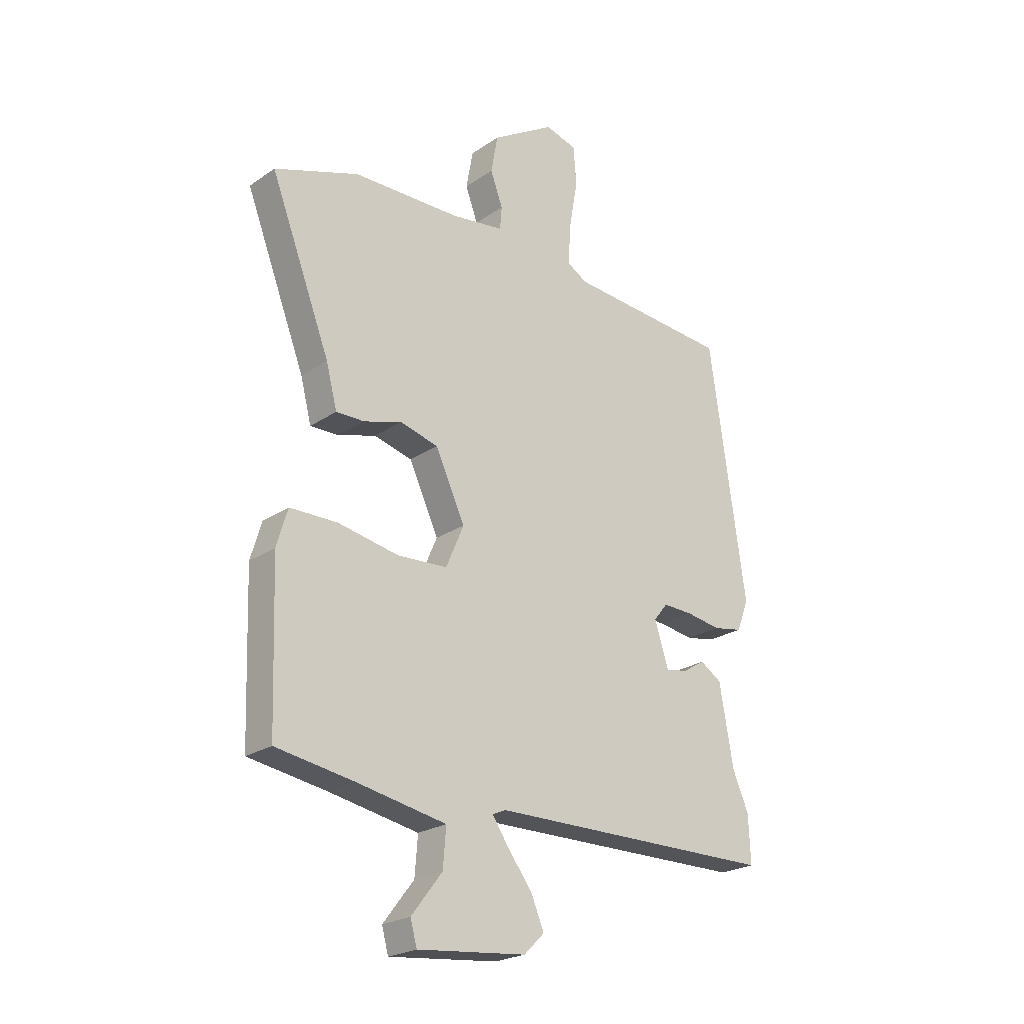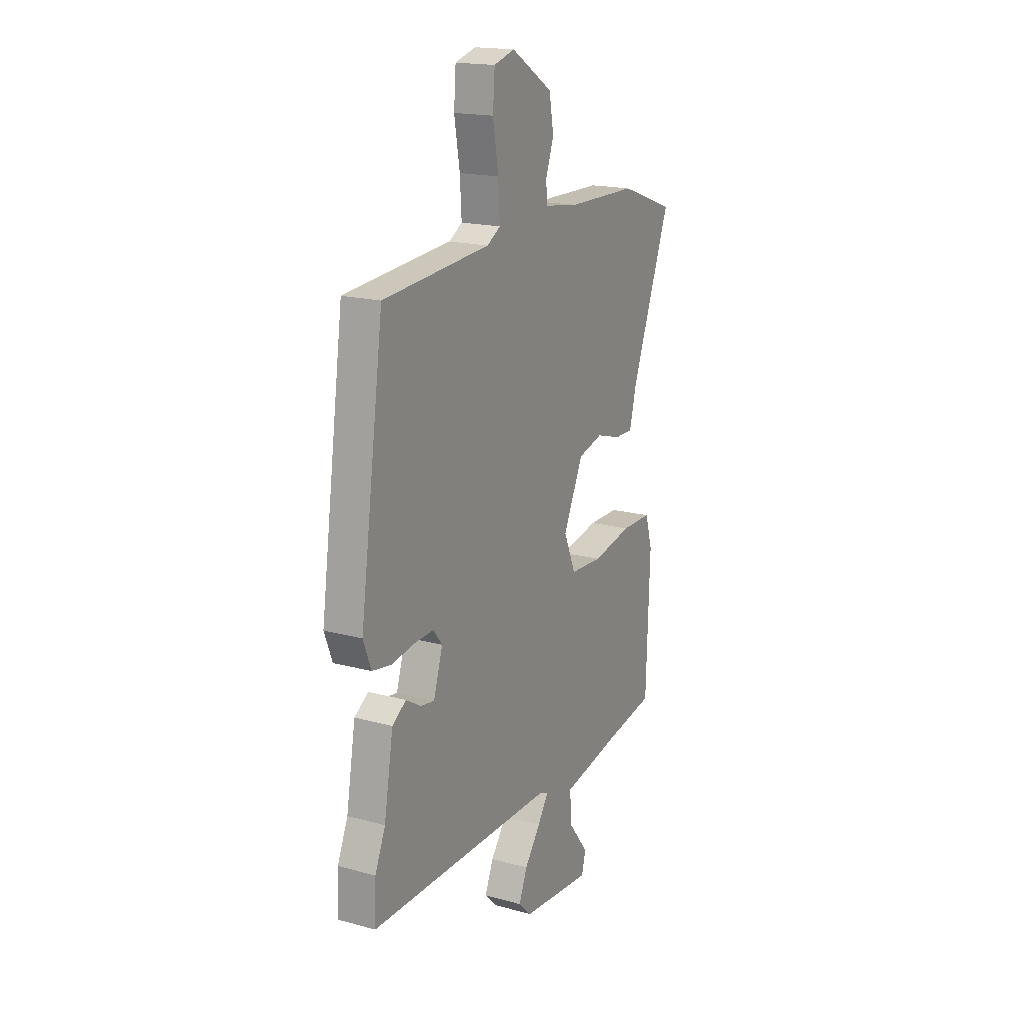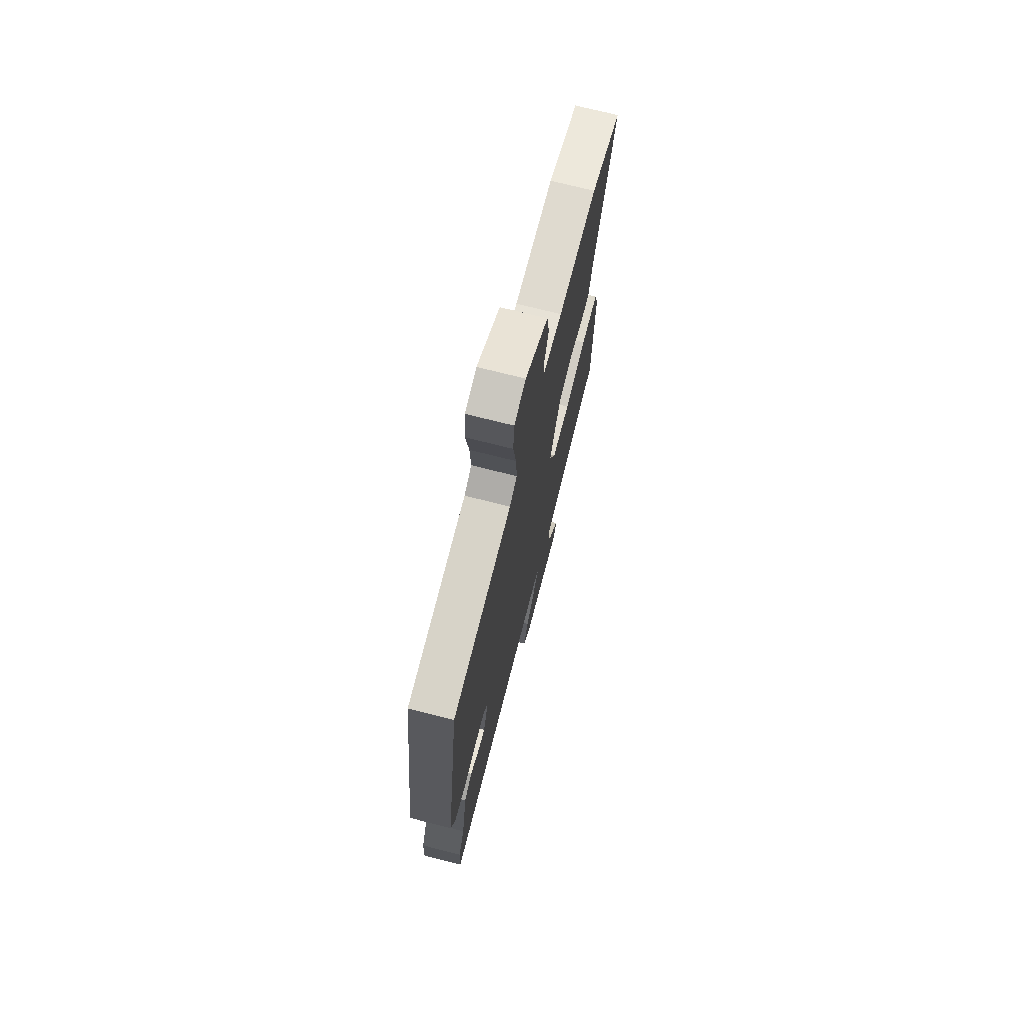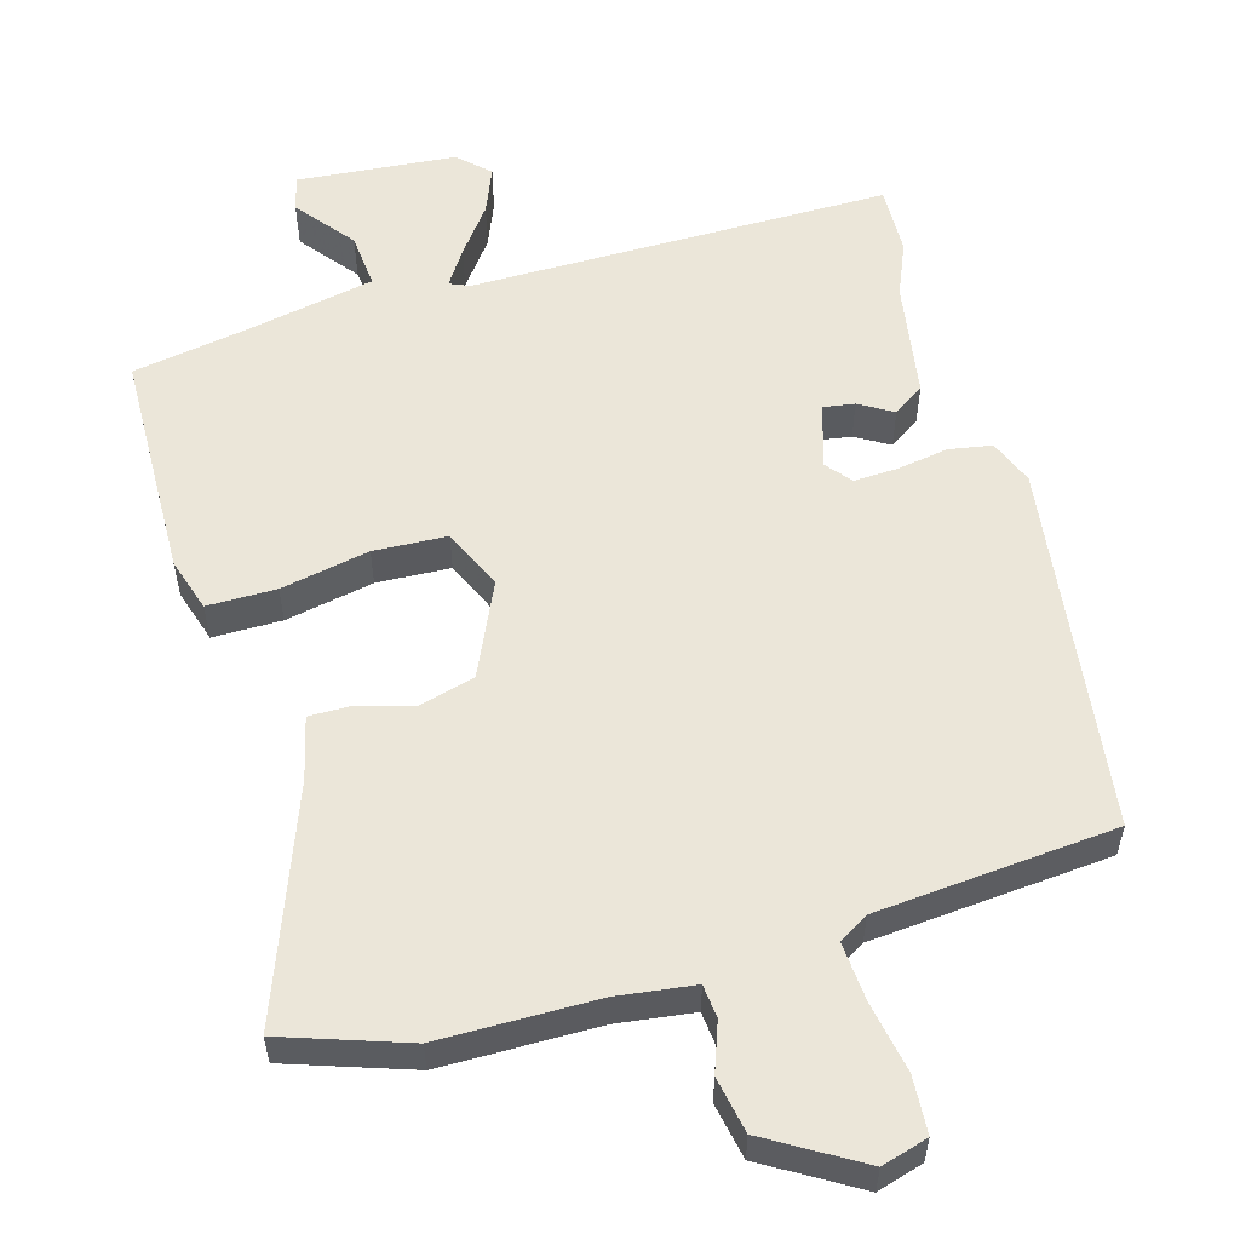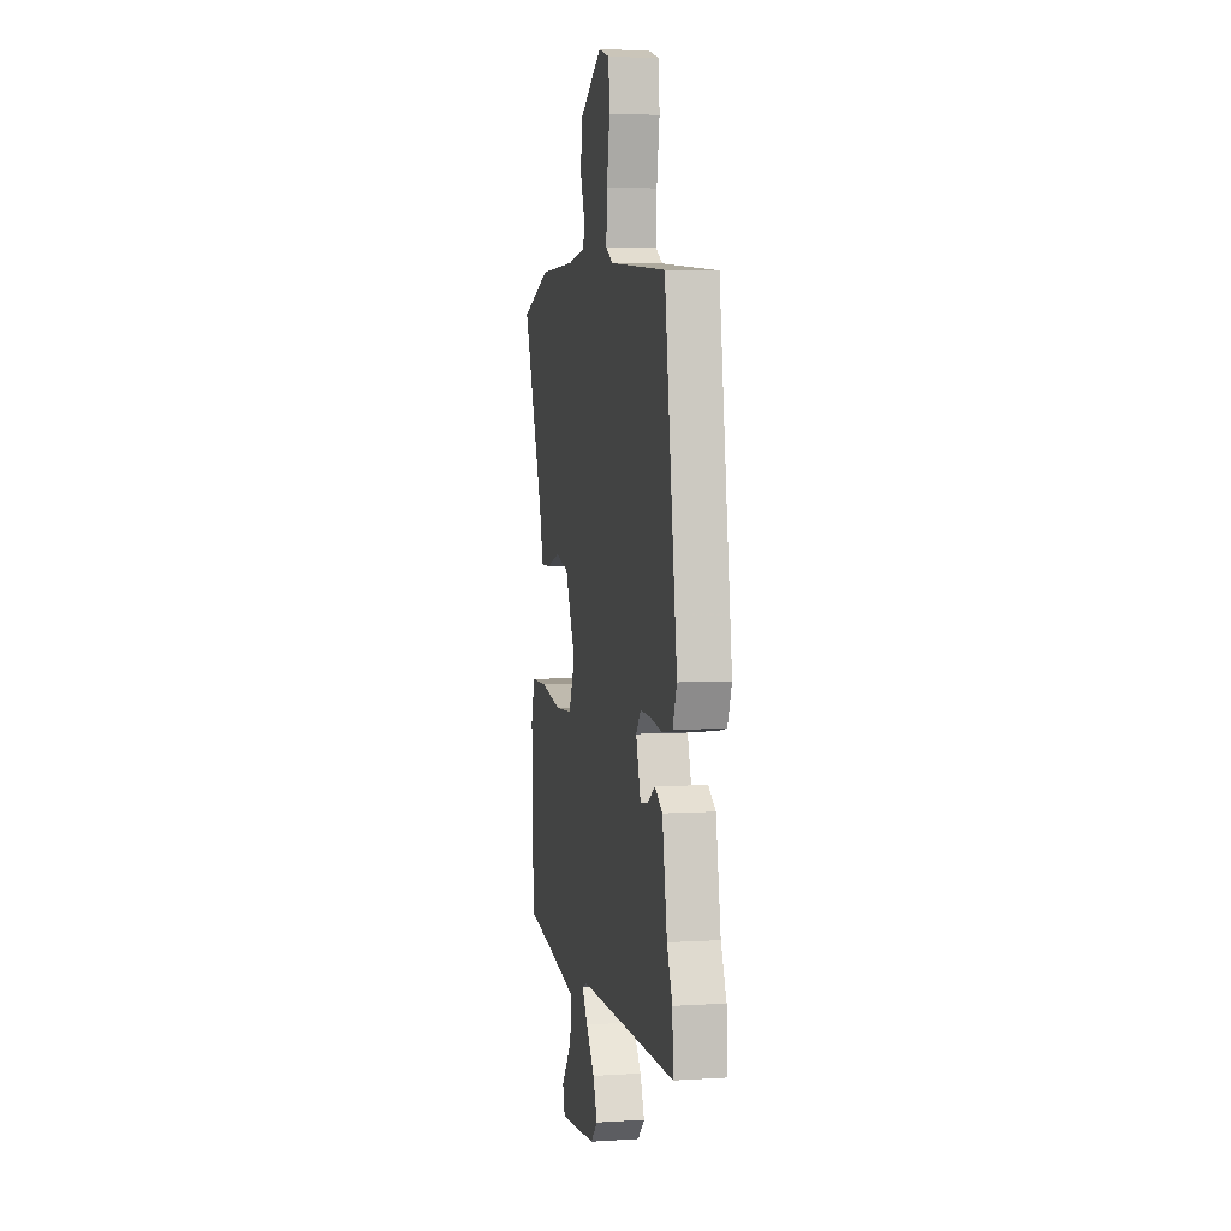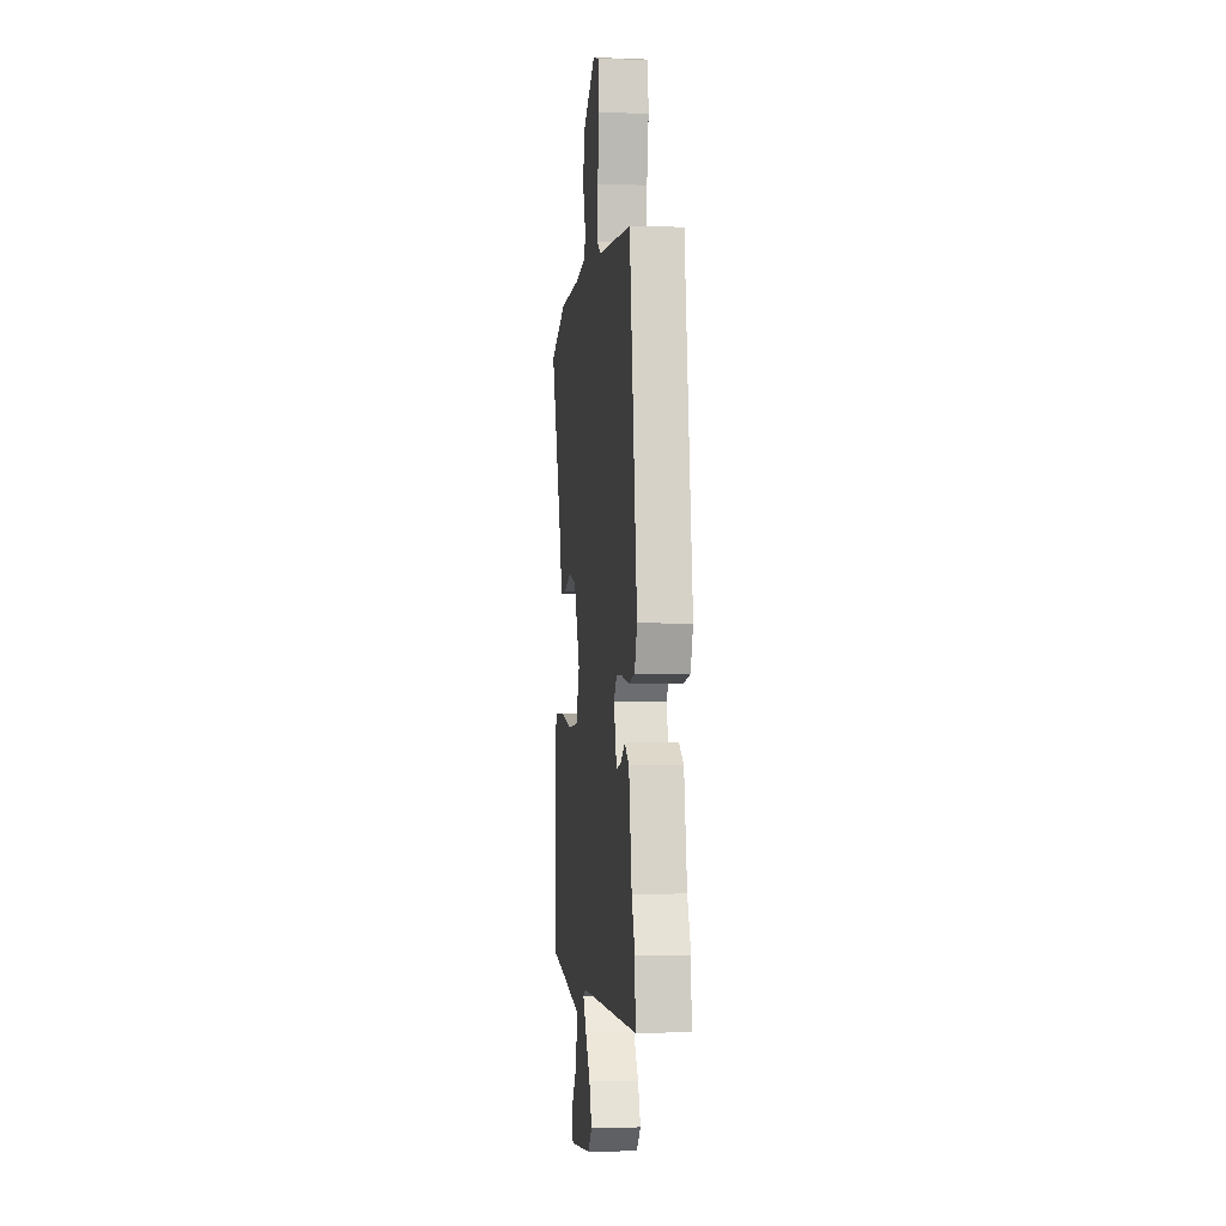
<metadata>
{"format":"obj","ext":"obj","renderer":"f3d","projection":"perspective","resolution":1024,"background":"white","views":[{"elev":-23.3,"azim":-41.3,"up":"+Z"},{"elev":18.1,"azim":117.8,"up":"+Z"},{"elev":71.9,"azim":104.3,"up":"+Z"},{"elev":56.2,"azim":-16.6,"up":"+Y"},{"elev":4.8,"azim":78.5,"up":"+Z"},{"elev":-2.5,"azim":83.3,"up":"+Z"}]}
</metadata>
<code>
v 0.497 0.07 -0.424
v 0.501 0.07 -0.518
v -0.077 0.07 -0.523
v -0.104 0.07 -0.535
v -0.071 0.07 -0.584
v -0.022 0.07 -0.648
v 0.004 0.07 -0.71
v -0.037 0.07 -0.75
v -0.255 0.07 -0.772
v -0.268 0.07 -0.724
v -0.206 0.07 -0.644
v -0.2 0.07 -0.568
v -0.381 0.07 -0.534
v -0.536 0.07 -0.509
v -0.547 0.07 -0.195
v -0.525 0.07 -0.121
v -0.43 0.07 -0.12
v -0.308 0.07 -0.143
v -0.207 0.07 -0.137
v -0.171 0.07 -0.053
v -0.231 0.07 0.075
v -0.308 0.07 0.095
v -0.384 0.07 0.072
v -0.441 0.07 0.071
v -0.463 0.07 0.156
v -0.584 0.07 0.47
v -0.414 0.07 0.53
v -0.197 0.07 0.534
v -0.092 0.07 0.549
v -0.088 0.07 0.595
v -0.113 0.07 0.662
v -0.099 0.07 0.739
v 0.028 0.07 0.817
v 0.092 0.07 0.799
v 0.098 0.07 0.721
v 0.081 0.07 0.623
v 0.076 0.07 0.542
v 0.117 0.07 0.518
v 0.446 0.07 0.493
v 0.519 0.07 -0.014
v 0.495 0.07 -0.076
v 0.436 0.07 -0.087
v 0.365 0.07 -0.076
v 0.305 0.07 -0.074
v 0.277 0.07 -0.109
v 0.305 0.07 -0.197
v 0.348 0.07 -0.19
v 0.394 0.07 -0.162
v 0.437 0.07 -0.19
v 0.465 0.07 -0.35
v 0.497 0 -0.424
v 0.501 0 -0.518
v -0.077 0 -0.523
v -0.104 0 -0.535
v -0.071 0 -0.584
v -0.022 0 -0.648
v 0.004 0 -0.71
v -0.037 0 -0.75
v -0.255 0 -0.772
v -0.268 0 -0.724
v -0.206 0 -0.644
v -0.2 0 -0.568
v -0.381 0 -0.534
v -0.536 0 -0.509
v -0.547 0 -0.195
v -0.525 0 -0.121
v -0.43 0 -0.12
v -0.308 0 -0.143
v -0.207 0 -0.137
v -0.171 0 -0.053
v -0.231 0 0.075
v -0.308 0 0.095
v -0.384 0 0.072
v -0.441 0 0.071
v -0.463 0 0.156
v -0.584 0 0.47
v -0.414 0 0.53
v -0.197 0 0.534
v -0.092 0 0.549
v -0.088 0 0.595
v -0.113 0 0.662
v -0.099 0 0.739
v 0.028 0 0.817
v 0.092 0 0.799
v 0.098 0 0.721
v 0.081 0 0.623
v 0.076 0 0.542
v 0.117 0 0.518
v 0.446 0 0.493
v 0.519 0 -0.014
v 0.495 0 -0.076
v 0.436 0 -0.087
v 0.365 0 -0.076
v 0.305 0 -0.074
v 0.277 0 -0.109
v 0.305 0 -0.197
v 0.348 0 -0.19
v 0.394 0 -0.162
v 0.437 0 -0.19
v 0.465 0 -0.35
f 47 48 49 50
f 1 2 3
f 50 1 3
f 47 50 3
f 46 47 3
f 45 46 3 4
f 44 45 4
f 41 42 43
f 40 41 43
f 39 40 43
f 38 39 43
f 37 38 43 44
f 34 35 36
f 33 34 36
f 32 33 36
f 31 32 36
f 30 31 36
f 29 30 36 37
f 37 44 4
f 29 37 4
f 28 29 4
f 25 26 27 28
f 24 25 28
f 23 24 28
f 22 23 28
f 16 17 18
f 15 16 18
f 14 15 18
f 13 14 18
f 12 13 18 19
f 9 10 11
f 8 9 11
f 7 8 11
f 6 7 11
f 5 6 11
f 4 5 11 12
f 21 22 28
f 20 21 28
f 20 28 4
f 4 12 19 20
f 100 99 98 97
f 53 52 51
f 53 51 100
f 53 100 97
f 53 97 96
f 54 53 96 95
f 54 95 94
f 93 92 91
f 93 91 90
f 93 90 89
f 93 89 88
f 94 93 88 87
f 86 85 84
f 86 84 83
f 86 83 82
f 86 82 81
f 86 81 80
f 87 86 80 79
f 54 94 87
f 54 87 79
f 54 79 78
f 78 77 76 75
f 78 75 74
f 78 74 73
f 78 73 72
f 68 67 66
f 68 66 65
f 68 65 64
f 68 64 63
f 69 68 63 62
f 61 60 59
f 61 59 58
f 61 58 57
f 61 57 56
f 61 56 55
f 62 61 55 54
f 78 72 71
f 78 71 70
f 54 78 70
f 70 69 62 54
f 1 51 52 2
f 2 52 53 3
f 3 53 54 4
f 4 54 55 5
f 5 55 56 6
f 6 56 57 7
f 7 57 58 8
f 8 58 59 9
f 9 59 60 10
f 10 60 61 11
f 11 61 62 12
f 12 62 63 13
f 13 63 64 14
f 14 64 65 15
f 15 65 66 16
f 16 66 67 17
f 17 67 68 18
f 18 68 69 19
f 19 69 70 20
f 20 70 71 21
f 21 71 72 22
f 22 72 73 23
f 23 73 74 24
f 24 74 75 25
f 25 75 76 26
f 26 76 77 27
f 27 77 78 28
f 28 78 79 29
f 29 79 80 30
f 30 80 81 31
f 31 81 82 32
f 32 82 83 33
f 33 83 84 34
f 34 84 85 35
f 35 85 86 36
f 36 86 87 37
f 37 87 88 38
f 38 88 89 39
f 39 89 90 40
f 40 90 91 41
f 41 91 92 42
f 42 92 93 43
f 43 93 94 44
f 44 94 95 45
f 45 95 96 46
f 46 96 97 47
f 47 97 98 48
f 48 98 99 49
f 49 99 100 50
f 50 100 51 1

</code>
